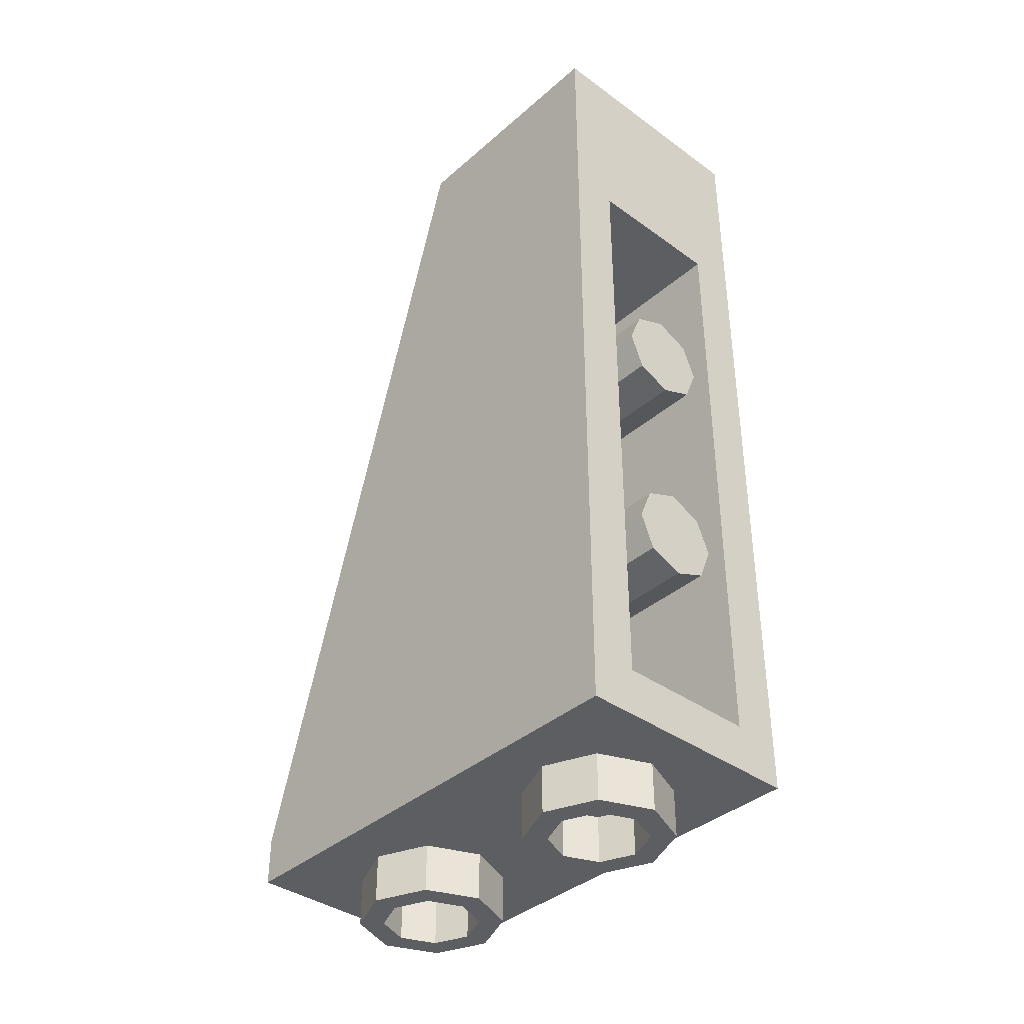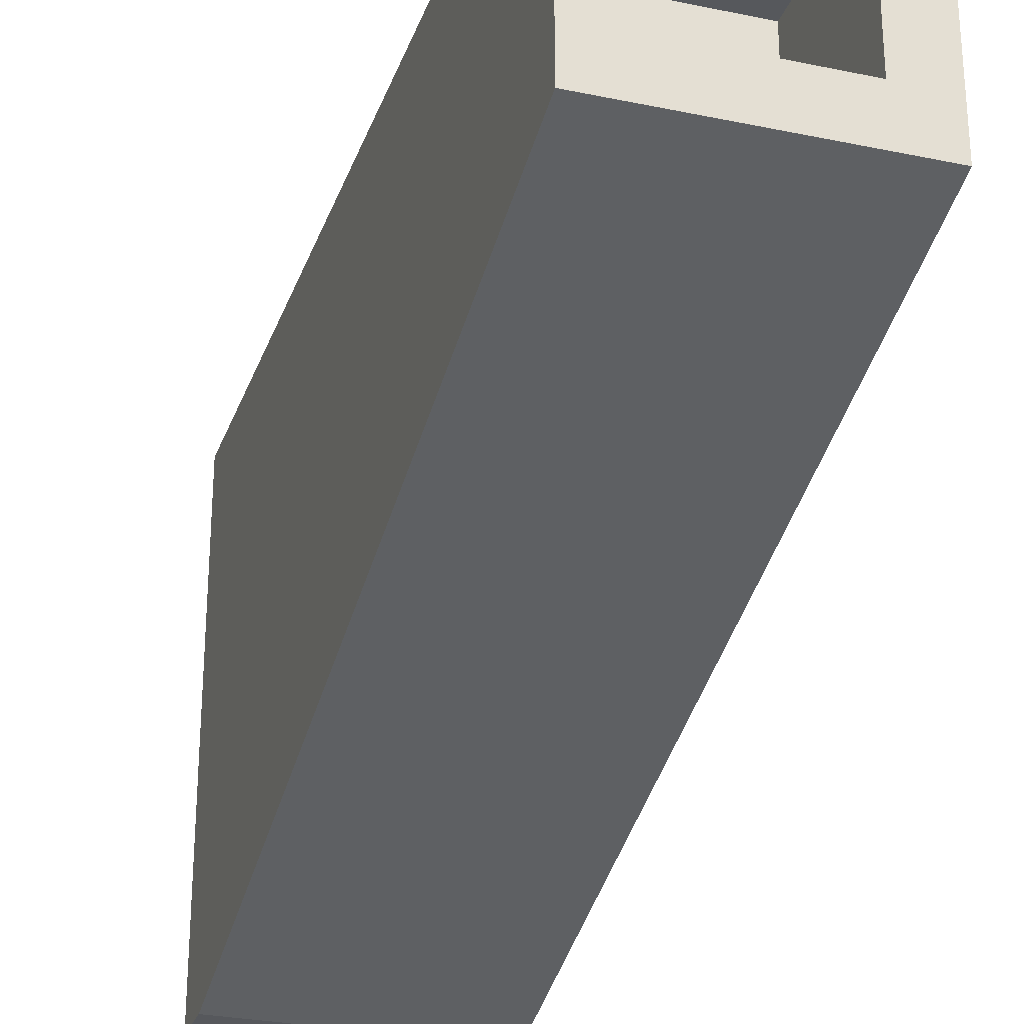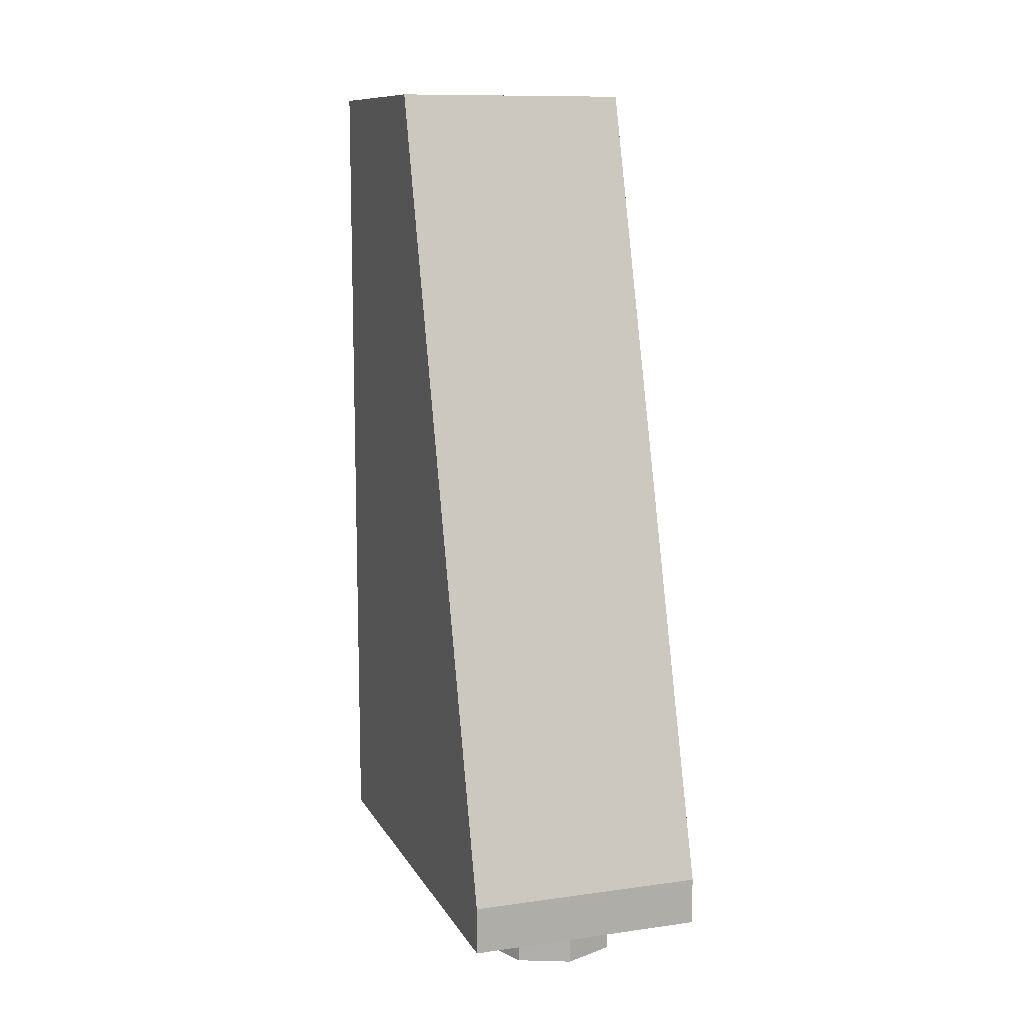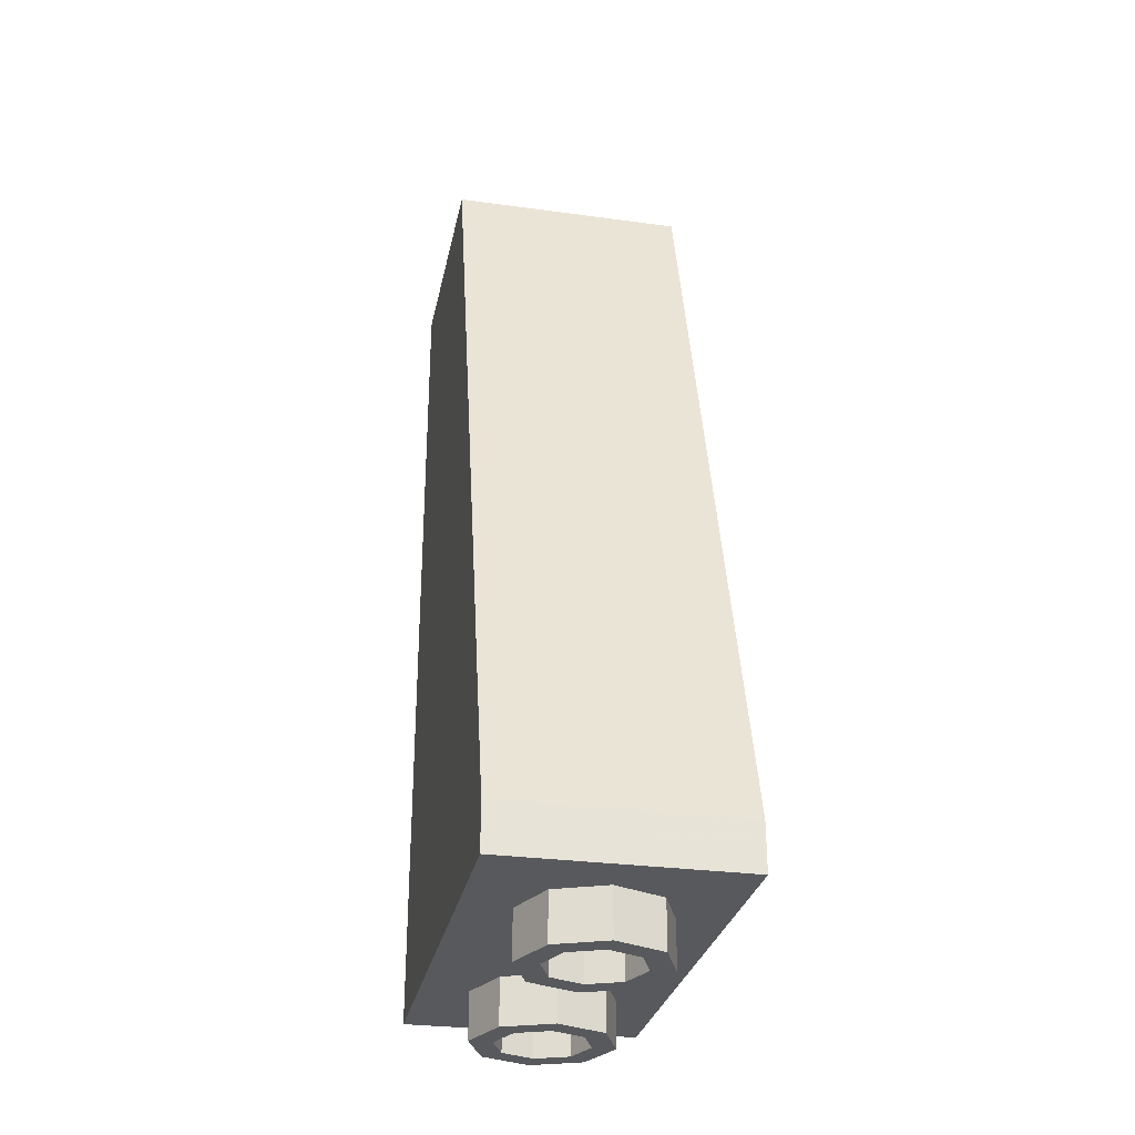
<metadata>
{"format":"obj","ext":"obj","renderer":"f3d","projection":"perspective","resolution":1024,"background":"white","views":[{"elev":-38.3,"azim":-42.4,"up":"+Y"},{"elev":-28.3,"azim":162.5,"up":"+Z"},{"elev":11.0,"azim":161.1,"up":"+Y"},{"elev":-29.2,"azim":168.6,"up":"+Y"}]}
</metadata>
<code>
v -0.3 3 0.3
v 0.3 3 0.3
v 0.3 3 -0.3
v -0.3 3 -0.3
v -0.3 3 0.3
v -0.3 3.6 0.3
v 0.3 3.6 0.3
v 0.3 3 0.3
v -0.3 3 -0.3
v -0.3 3.6 -0.3
v -0.3 3.6 0.3
v -0.3 3 0.3
v 0.3 3 -0.3
v 0.3 3.6 -0.3
v -0.3 3.6 -0.3
v -0.3 3 -0.3
v 0.3 3 0.3
v 0.3 3.6 0.3
v 0.3 3.6 -0.3
v 0.3 3 -0.3
v 0.5 3.6 0.5
v 0.3 3.6 0.3
v -0.3 3.6 0.3
v -0.5 3.6 0.5
v -0.5 3.6 0.5
v -0.3 3.6 0.3
v -0.3 3.6 -0.3
v -0.5 3.6 -0.5
v -0.5 3.6 -0.5
v -0.3 3.6 -0.3
v 0.3 3.6 -0.3
v 0.5 3.6 -0.5
v 0.5 3.6 -0.5
v 0.3 3.6 -0.3
v 0.3 3.6 0.3
v 0.5 3.6 0.5
v -0.3 2.8 0.5
v -0.3 2.8 -0.4765
v 0.3 2.8 -0.4765
v 0.3 2.8 0.5
v -0.3 0.2 0.5
v -0.3 0.2 -1.3
v 0.3 0.2 -1.3
v 0.3 0.2 0.5
v -0.5 0 0.5
v -0.5 0 -1.5
v 0.5 0 -1.5
v 0.5 0 0.5
v 0.5 3.6 0.5
v -0.5 3.6 0.5
v -0.3 2.8 0.5
v 0.3 2.8 0.5
v 0.5 3.6 0.5
v 0.3 2.8 0.5
v 0.3 0.2 0.5
v 0.5 0 0.5
v -0.5 3.6 0.5
v -0.5 0 0.5
v -0.3 0.2 0.5
v -0.3 2.8 0.5
v 0.5 0 0.5
v 0.3 0.2 0.5
v -0.3 0.2 0.5
v -0.5 0 0.5
v 0.3 2.8 -0.4765
v -0.3 2.8 -0.4765
v -0.3 0.2 -1.3
v 0.3 0.2 -1.3
v 0.5 3.6 -0.5
v 0.5 0.2 -1.5
v -0.5 0.2 -1.5
v -0.5 3.6 -0.5
v 0.5 0.2 -1.5
v 0.5 0 -1.5
v -0.5 0 -1.5
v -0.5 0.2 -1.5
v 0.5 3.6 0.5
v 0.5 0 0.5
v 0.5 0.2 -1.5
v 0.5 3.6 -0.5
v 0.5 0 0.5
v 0.5 0 -1.5
v 0.5 0.2 -1.5
v 0.3 2.8 0.5
v 0.3 2.8 -0.4765
v 0.3 0.2 -1.3
v 0.3 0.2 0.5
v -0.3 2.8 0.5
v -0.3 0.2 0.5
v -0.3 0.2 -1.3
v -0.3 2.8 -0.4765
v -0.5 3.6 0.5
v -0.5 3.6 -0.5
v -0.5 0.2 -1.5
v -0.5 0 0.5
v -0.5 0 0.5
v -0.5 0.2 -1.5
v -0.5 0 -1.5
v 0.1414 -0.2 0.1414
v 0.2 -0.2 0
v 0.2 0 0
v 0.1414 0 0.1414
v 0 -0.2 0.2
v 0.1414 -0.2 0.1414
v 0.1414 0 0.1414
v 0 0 0.2
v -0.1414 -0.2 0.1414
v 0 -0.2 0.2
v 0 0 0.2
v -0.1414 0 0.1414
v -0.2 -0.2 0
v -0.1414 -0.2 0.1414
v -0.1414 0 0.1414
v -0.2 0 0
v -0.1414 -0.2 -0.1414
v -0.2 -0.2 0
v -0.2 0 0
v -0.1414 0 -0.1414
v 0 -0.2 -0.2
v -0.1414 -0.2 -0.1414
v -0.1414 0 -0.1414
v 0 0 -0.2
v 0.1414 -0.2 -0.1414
v 0 -0.2 -0.2
v 0 0 -0.2
v 0.1414 0 -0.1414
v 0.2 -0.2 0
v 0.1414 -0.2 -0.1414
v 0.1414 0 -0.1414
v 0.2 0 0
v 0.2121 -0.2 0.2121
v 0.3 -0.2 0
v 0.3 0 0
v 0.2121 0 0.2121
v 0 -0.2 0.3
v 0.2121 -0.2 0.2121
v 0.2121 0 0.2121
v 0 0 0.3
v -0.2121 -0.2 0.2121
v 0 -0.2 0.3
v 0 0 0.3
v -0.2121 0 0.2121
v -0.3 -0.2 0
v -0.2121 -0.2 0.2121
v -0.2121 0 0.2121
v -0.3 0 0
v -0.2121 -0.2 -0.2121
v -0.3 -0.2 0
v -0.3 0 0
v -0.2121 0 -0.2121
v 0 -0.2 -0.3
v -0.2121 -0.2 -0.2121
v -0.2121 0 -0.2121
v 0 0 -0.3
v 0.2121 -0.2 -0.2121
v 0 -0.2 -0.3
v 0 0 -0.3
v 0.2121 0 -0.2121
v 0.3 -0.2 0
v 0.2121 -0.2 -0.2121
v 0.2121 0 -0.2121
v 0.3 0 0
v 0.3 -0.2 0
v 0.2121 -0.2 0.2121
v 0.1414 -0.2 0.1414
v 0.2 -0.2 0
v 0.2121 -0.2 0.2121
v 0 -0.2 0.3
v 0 -0.2 0.2
v 0.1414 -0.2 0.1414
v 0 -0.2 0.3
v -0.2121 -0.2 0.2121
v -0.1414 -0.2 0.1414
v 0 -0.2 0.2
v -0.2121 -0.2 0.2121
v -0.3 -0.2 0
v -0.2 -0.2 0
v -0.1414 -0.2 0.1414
v -0.3 -0.2 0
v -0.2121 -0.2 -0.2121
v -0.1414 -0.2 -0.1414
v -0.2 -0.2 0
v -0.2121 -0.2 -0.2121
v 0 -0.2 -0.3
v 0 -0.2 -0.2
v -0.1414 -0.2 -0.1414
v 0 -0.2 -0.3
v 0.2121 -0.2 -0.2121
v 0.1414 -0.2 -0.1414
v 0 -0.2 -0.2
v 0.2121 -0.2 -0.2121
v 0.3 -0.2 0
v 0.2 -0.2 0
v 0.1414 -0.2 -0.1414
v 0.1414 -0.2 -0.8586
v 0.2 -0.2 -1
v 0.2 0 -1
v 0.1414 0 -0.8586
v 0 -0.2 -0.8
v 0.1414 -0.2 -0.8586
v 0.1414 0 -0.8586
v 0 0 -0.8
v -0.1414 -0.2 -0.8586
v 0 -0.2 -0.8
v 0 0 -0.8
v -0.1414 0 -0.8586
v -0.2 -0.2 -1
v -0.1414 -0.2 -0.8586
v -0.1414 0 -0.8586
v -0.2 0 -1
v -0.1414 -0.2 -1.141
v -0.2 -0.2 -1
v -0.2 0 -1
v -0.1414 0 -1.141
v 0 -0.2 -1.2
v -0.1414 -0.2 -1.141
v -0.1414 0 -1.141
v 0 0 -1.2
v 0.1414 -0.2 -1.141
v 0 -0.2 -1.2
v 0 0 -1.2
v 0.1414 0 -1.141
v 0.2 -0.2 -1
v 0.1414 -0.2 -1.141
v 0.1414 0 -1.141
v 0.2 0 -1
v 0.2121 -0.2 -0.7879
v 0.3 -0.2 -1
v 0.3 0 -1
v 0.2121 0 -0.7879
v 0 -0.2 -0.7
v 0.2121 -0.2 -0.7879
v 0.2121 0 -0.7879
v 0 0 -0.7
v -0.2121 -0.2 -0.7879
v 0 -0.2 -0.7
v 0 0 -0.7
v -0.2121 0 -0.7879
v -0.3 -0.2 -1
v -0.2121 -0.2 -0.7879
v -0.2121 0 -0.7879
v -0.3 0 -1
v -0.2121 -0.2 -1.212
v -0.3 -0.2 -1
v -0.3 0 -1
v -0.2121 0 -1.212
v 0 -0.2 -1.3
v -0.2121 -0.2 -1.212
v -0.2121 0 -1.212
v 0 0 -1.3
v 0.2121 -0.2 -1.212
v 0 -0.2 -1.3
v 0 0 -1.3
v 0.2121 0 -1.212
v 0.3 -0.2 -1
v 0.2121 -0.2 -1.212
v 0.2121 0 -1.212
v 0.3 0 -1
v 0.3 -0.2 -1
v 0.2121 -0.2 -0.7879
v 0.1414 -0.2 -0.8586
v 0.2 -0.2 -1
v 0.2121 -0.2 -0.7879
v 0 -0.2 -0.7
v 0 -0.2 -0.8
v 0.1414 -0.2 -0.8586
v 0 -0.2 -0.7
v -0.2121 -0.2 -0.7879
v -0.1414 -0.2 -0.8586
v 0 -0.2 -0.8
v -0.2121 -0.2 -0.7879
v -0.3 -0.2 -1
v -0.2 -0.2 -1
v -0.1414 -0.2 -0.8586
v -0.3 -0.2 -1
v -0.2121 -0.2 -1.212
v -0.1414 -0.2 -1.141
v -0.2 -0.2 -1
v -0.2121 -0.2 -1.212
v 0 -0.2 -1.3
v 0 -0.2 -1.2
v -0.1414 -0.2 -1.141
v 0 -0.2 -1.3
v 0.2121 -0.2 -1.212
v 0.1414 -0.2 -1.141
v 0 -0.2 -1.2
v 0.2121 -0.2 -1.212
v 0.3 -0.2 -1
v 0.2 -0.2 -1
v 0.1414 -0.2 -1.141
v 0.1414 2.141 -0.6851
v 0.1414 2.141 -0.6665
v 0 2.2 -0.6665
v 0.1414 2.141 -0.6851
v 0.2 2 -0.7299
v 0.2 2 -0.6665
v 0.1414 2.141 -0.6665
v 0.2 2 -0.7299
v 0.1414 1.859 -0.7747
v 0.1414 1.859 -0.6665
v 0.2 2 -0.6665
v 0.1414 1.859 -0.7747
v 0 1.8 -0.7933
v 0 1.8 -0.6665
v 0.1414 1.859 -0.6665
v -0.1414 2.141 -0.6851
v -0.1414 2.141 -0.6665
v 0 2.2 -0.6665
v -0.1414 2.141 -0.6851
v -0.2 2 -0.7299
v -0.2 2 -0.6665
v -0.1414 2.141 -0.6665
v -0.2 2 -0.7299
v -0.1414 1.859 -0.7747
v -0.1414 1.859 -0.6665
v -0.2 2 -0.6665
v -0.1414 1.859 -0.7747
v 0 1.8 -0.7933
v 0 1.8 -0.6665
v -0.1414 1.859 -0.6665
v 0.1414 1.141 -1.002
v 0.1414 1.141 -0.9832
v 0 1.2 -0.9832
v 0.1414 1.141 -1.002
v 0.2 1 -1.047
v 0.2 1 -0.9832
v 0.1414 1.141 -0.9832
v 0.2 1 -1.047
v 0.1414 0.8586 -1.091
v 0.1414 0.8586 -0.9832
v 0.2 1 -0.9832
v 0.1414 0.8586 -1.091
v 0 0.8 -1.11
v 0 0.8 -0.9832
v 0.1414 0.8586 -0.9832
v -0.1414 1.141 -1.002
v -0.1414 1.141 -0.9832
v 0 1.2 -0.9832
v -0.1414 1.141 -1.002
v -0.2 1 -1.047
v -0.2 1 -0.9832
v -0.1414 1.141 -0.9832
v -0.2 1 -1.047
v -0.1414 0.8586 -1.091
v -0.1414 0.8586 -0.9832
v -0.2 1 -0.9832
v -0.1414 0.8586 -1.091
v 0 0.8 -1.11
v 0 0.8 -0.9832
v -0.1414 0.8586 -0.9832
v 0 1 0.5
v -0.2 1 0.5
v -0.1414 1.141 0.5
v 0 1 0.5
v -0.1414 1.141 0.5
v 0 1.2 0.5
v 0 1 0.5
v 0 1.2 0.5
v 0.1414 1.141 0.5
v 0 1 0.5
v 0.1414 1.141 0.5
v 0.2 1 0.5
v 0 1 0.5
v 0.2 1 0.5
v 0.1414 0.8586 0.5
v 0 1 0.5
v 0.1414 0.8586 0.5
v 0 0.8 0.5
v 0 1 0.5
v 0 0.8 0.5
v -0.1414 0.8586 0.5
v 0 1 0.5
v -0.1414 0.8586 0.5
v -0.2 1 0.5
v -0.1414 1.141 0.5
v -0.2 1 0.5
v -0.2 1 -0.9832
v -0.1414 1.141 -0.9832
v 0 1.2 0.5
v -0.1414 1.141 0.5
v -0.1414 1.141 -0.9832
v 0 1.2 -0.9832
v 0.1414 1.141 0.5
v 0 1.2 0.5
v 0 1.2 -0.9832
v 0.1414 1.141 -0.9832
v 0.2 1 0.5
v 0.1414 1.141 0.5
v 0.1414 1.141 -0.9832
v 0.2 1 -0.9832
v 0.1414 0.8586 0.5
v 0.2 1 0.5
v 0.2 1 -0.9832
v 0.1414 0.8586 -0.9832
v 0 0.8 0.5
v 0.1414 0.8586 0.5
v 0.1414 0.8586 -0.9832
v 0 0.8 -0.9832
v -0.1414 0.8586 0.5
v 0 0.8 0.5
v 0 0.8 -0.9832
v -0.1414 0.8586 -0.9832
v -0.2 1 0.5
v -0.1414 0.8586 0.5
v -0.1414 0.8586 -0.9832
v -0.2 1 -0.9832
v 0 2 0.5
v -0.2 2 0.5
v -0.1414 2.141 0.5
v 0 2 0.5
v -0.1414 2.141 0.5
v 0 2.2 0.5
v 0 2 0.5
v 0 2.2 0.5
v 0.1414 2.141 0.5
v 0 2 0.5
v 0.1414 2.141 0.5
v 0.2 2 0.5
v 0 2 0.5
v 0.2 2 0.5
v 0.1414 1.859 0.5
v 0 2 0.5
v 0.1414 1.859 0.5
v 0 1.8 0.5
v 0 2 0.5
v 0 1.8 0.5
v -0.1414 1.859 0.5
v 0 2 0.5
v -0.1414 1.859 0.5
v -0.2 2 0.5
v -0.1414 2.141 0.5
v -0.2 2 0.5
v -0.2 2 -0.6665
v -0.1414 2.141 -0.6665
v 0 2.2 0.5
v -0.1414 2.141 0.5
v -0.1414 2.141 -0.6665
v 0 2.2 -0.6665
v 0.1414 2.141 0.5
v 0 2.2 0.5
v 0 2.2 -0.6665
v 0.1414 2.141 -0.6665
v 0.2 2 0.5
v 0.1414 2.141 0.5
v 0.1414 2.141 -0.6665
v 0.2 2 -0.6665
v 0.1414 1.859 0.5
v 0.2 2 0.5
v 0.2 2 -0.6665
v 0.1414 1.859 -0.6665
v 0 1.8 0.5
v 0.1414 1.859 0.5
v 0.1414 1.859 -0.6665
v 0 1.8 -0.6665
v -0.1414 1.859 0.5
v 0 1.8 0.5
v 0 1.8 -0.6665
v -0.1414 1.859 -0.6665
v -0.2 2 0.5
v -0.1414 1.859 0.5
v -0.1414 1.859 -0.6665
v -0.2 2 -0.6665
g mesh967204
f 1 2 3
f 3 4 1
f 5 6 7
f 7 8 5
f 9 10 11
f 11 12 9
f 13 14 15
f 15 16 13
f 17 18 19
f 19 20 17
f 21 22 23
f 23 24 21
f 25 26 27
f 27 28 25
f 29 30 31
f 31 32 29
f 33 34 35
f 35 36 33
g mesh967206
f 37 38 39
f 39 40 37
g mesh967208
f 41 43 42
f 43 41 44
g mesh967210
f 45 46 47
f 47 48 45
f 49 50 51
f 51 52 49
f 53 54 55
f 55 56 53
f 57 58 59
f 59 60 57
f 61 62 63
f 63 64 61
f 65 66 67
f 67 68 65
f 69 70 71
f 71 72 69
f 73 74 75
f 75 76 73
f 77 78 79
f 79 80 77
f 81 82 83
f 84 85 86
f 86 87 84
f 88 89 90
f 90 91 88
f 92 93 94
f 94 95 92
f 96 97 98
g mesh967217
f 99 101 100
f 101 99 102
f 103 105 104
f 105 103 106
f 107 109 108
f 109 107 110
f 111 113 112
f 113 111 114
f 115 117 116
f 117 115 118
f 119 121 120
f 121 119 122
f 123 125 124
f 125 123 126
f 127 129 128
f 129 127 130
g mesh967219
f 131 132 133
f 133 134 131
f 135 136 137
f 137 138 135
f 139 140 141
f 141 142 139
f 143 144 145
f 145 146 143
f 147 148 149
f 149 150 147
f 151 152 153
f 153 154 151
f 155 156 157
f 157 158 155
f 159 160 161
f 161 162 159
g mesh967221
f 163 164 165
f 165 166 163
f 167 168 169
f 169 170 167
f 171 172 173
f 173 174 171
f 175 176 177
f 177 178 175
f 179 180 181
f 181 182 179
f 183 184 185
f 185 186 183
f 187 188 189
f 189 190 187
f 191 192 193
f 193 194 191
g mesh967229
f 195 197 196
f 197 195 198
f 199 201 200
f 201 199 202
f 203 205 204
f 205 203 206
f 207 209 208
f 209 207 210
f 211 213 212
f 213 211 214
f 215 217 216
f 217 215 218
f 219 221 220
f 221 219 222
f 223 225 224
f 225 223 226
g mesh967231
f 227 228 229
f 229 230 227
f 231 232 233
f 233 234 231
f 235 236 237
f 237 238 235
f 239 240 241
f 241 242 239
f 243 244 245
f 245 246 243
f 247 248 249
f 249 250 247
f 251 252 253
f 253 254 251
f 255 256 257
f 257 258 255
g mesh967233
f 259 260 261
f 261 262 259
f 263 264 265
f 265 266 263
f 267 268 269
f 269 270 267
f 271 272 273
f 273 274 271
f 275 276 277
f 277 278 275
f 279 280 281
f 281 282 279
f 283 284 285
f 285 286 283
f 287 288 289
f 289 290 287
g mesh967238
f 291 293 292
f 294 296 295
f 296 294 297
f 298 300 299
f 300 298 301
f 302 304 303
f 304 302 305
g mesh967240
f 306 307 308
f 309 310 311
f 311 312 309
f 313 314 315
f 315 316 313
f 317 318 319
f 319 320 317
g mesh967242
f 321 323 322
f 324 326 325
f 326 324 327
f 328 330 329
f 330 328 331
f 332 334 333
f 334 332 335
g mesh967244
f 336 337 338
f 339 340 341
f 341 342 339
f 343 344 345
f 345 346 343
f 347 348 349
f 349 350 347
g mesh967248
f 351 353 352
f 354 356 355
f 357 359 358
f 360 362 361
f 363 365 364
f 366 368 367
f 369 371 370
f 372 374 373
g mesh967250
f 375 377 376
f 377 375 378
f 379 381 380
f 381 379 382
f 383 385 384
f 385 383 386
f 387 389 388
f 389 387 390
f 391 393 392
f 393 391 394
f 395 397 396
f 397 395 398
f 399 401 400
f 401 399 402
f 403 405 404
f 405 403 406
g mesh967255
f 407 409 408
f 410 412 411
f 413 415 414
f 416 418 417
f 419 421 420
f 422 424 423
f 425 427 426
f 428 430 429
g mesh967257
f 431 433 432
f 433 431 434
f 435 437 436
f 437 435 438
f 439 441 440
f 441 439 442
f 443 445 444
f 445 443 446
f 447 449 448
f 449 447 450
f 451 453 452
f 453 451 454
f 455 457 456
f 457 455 458
f 459 461 460
f 461 459 462

</code>
